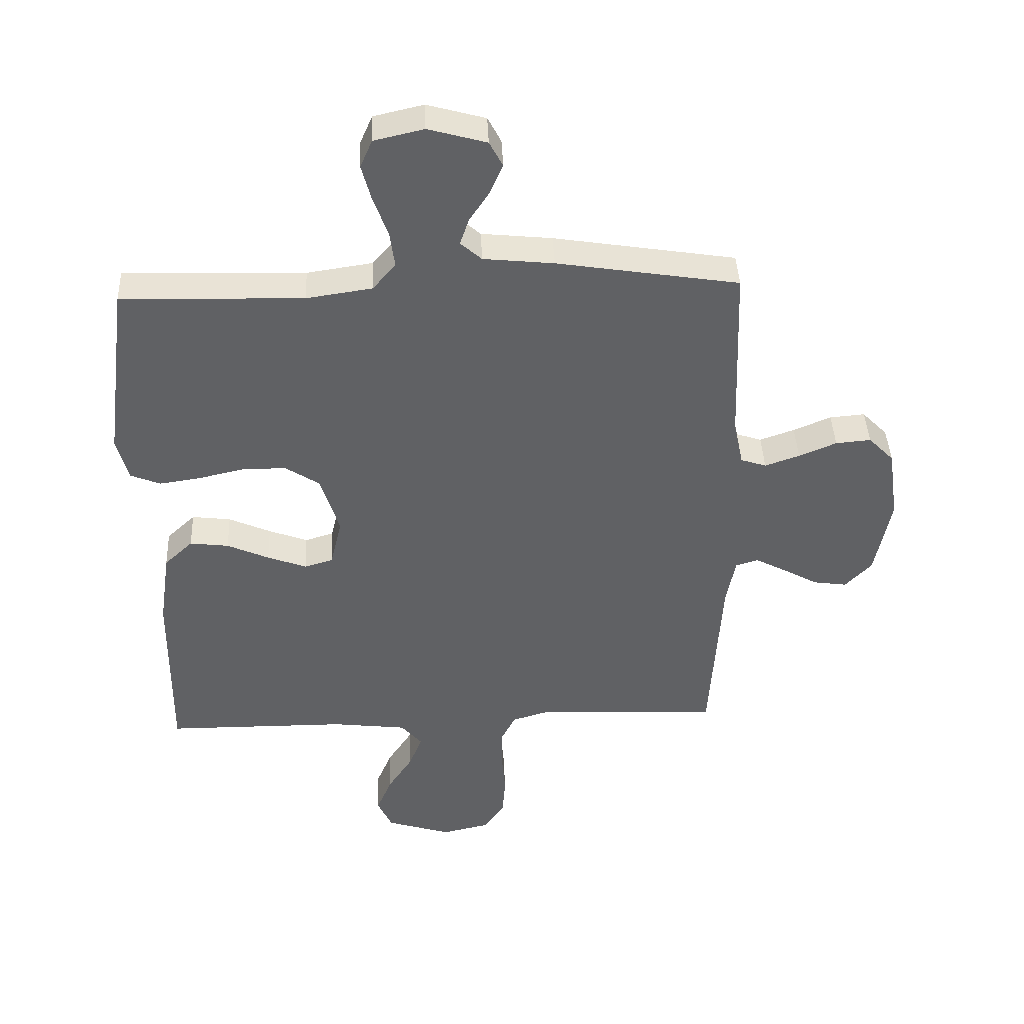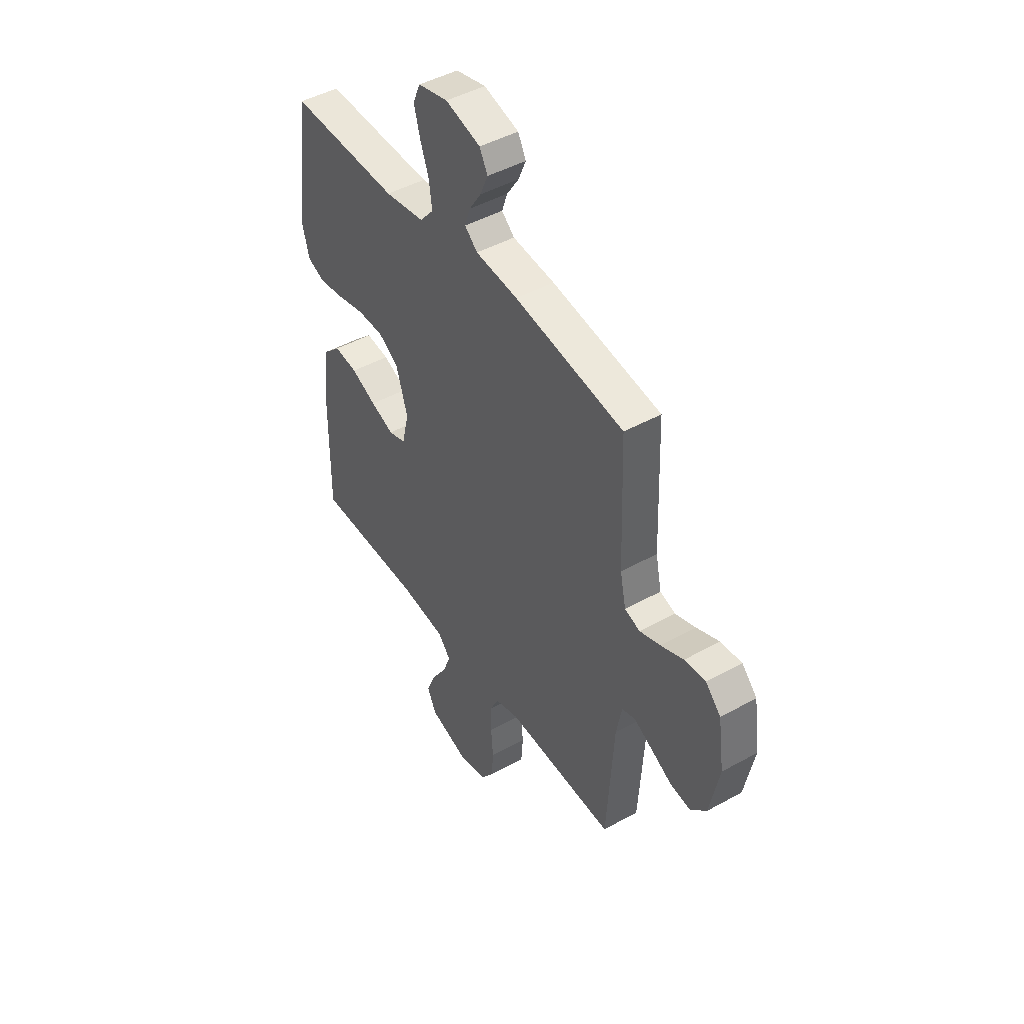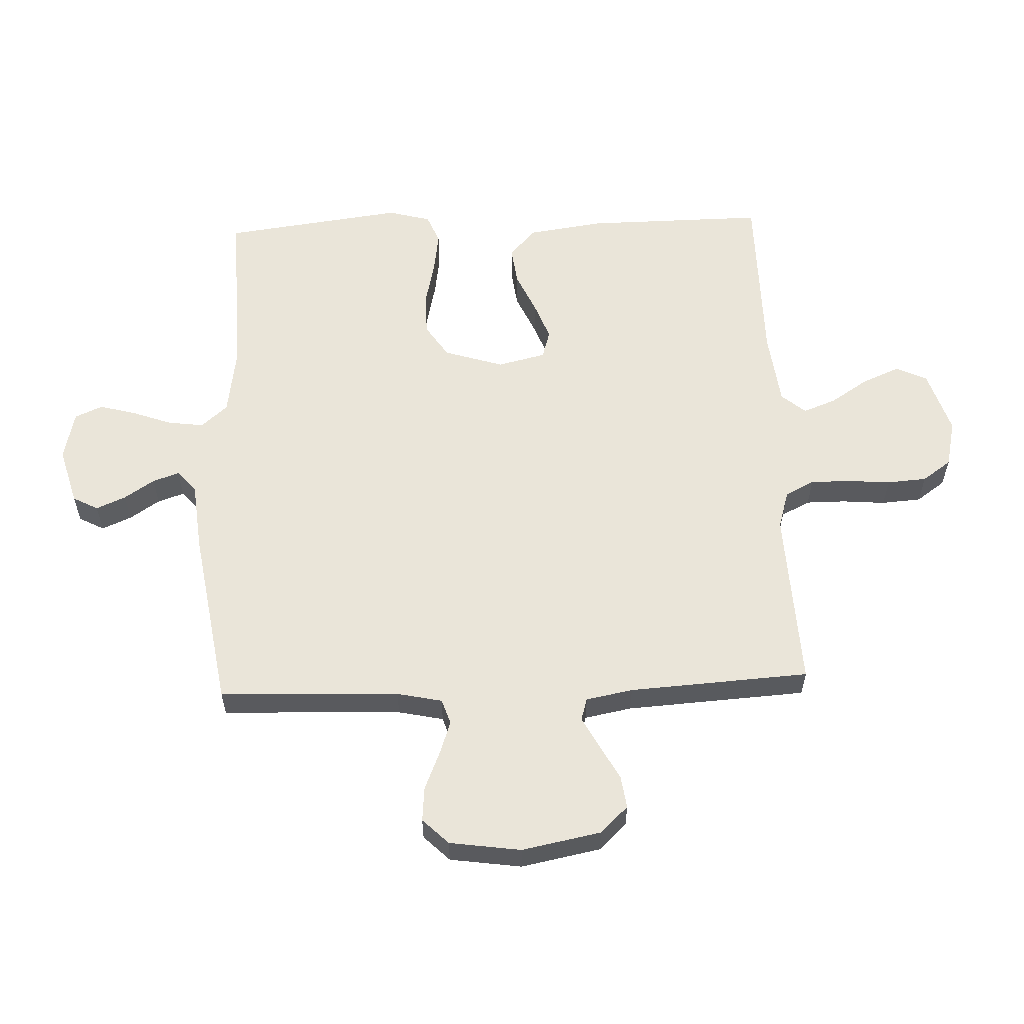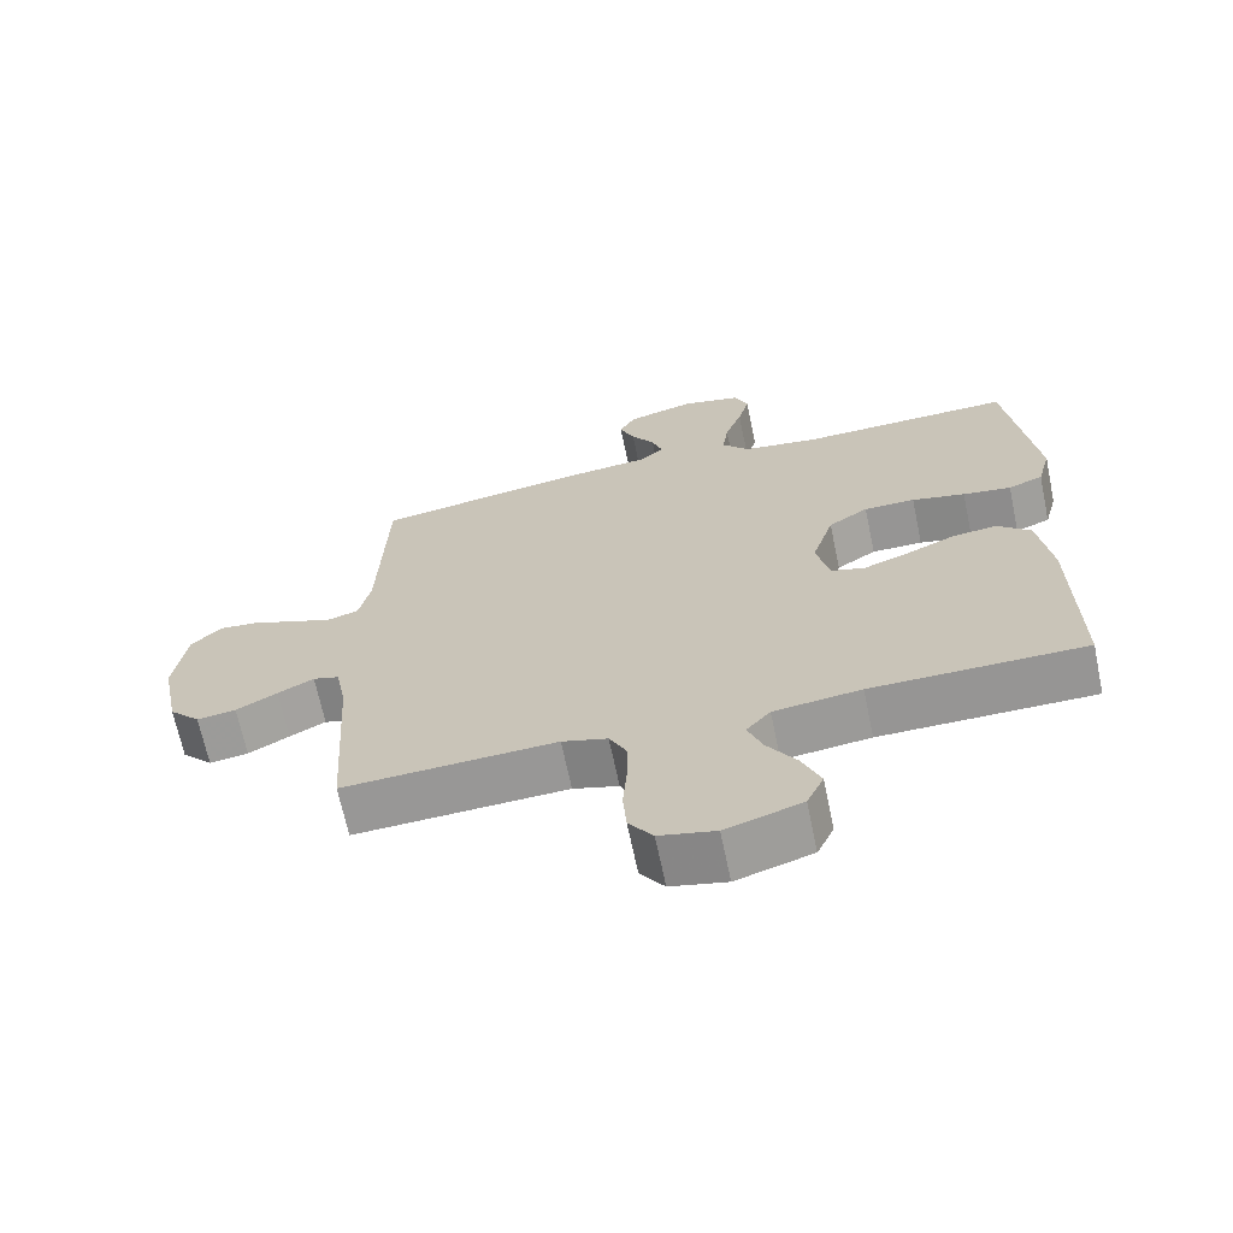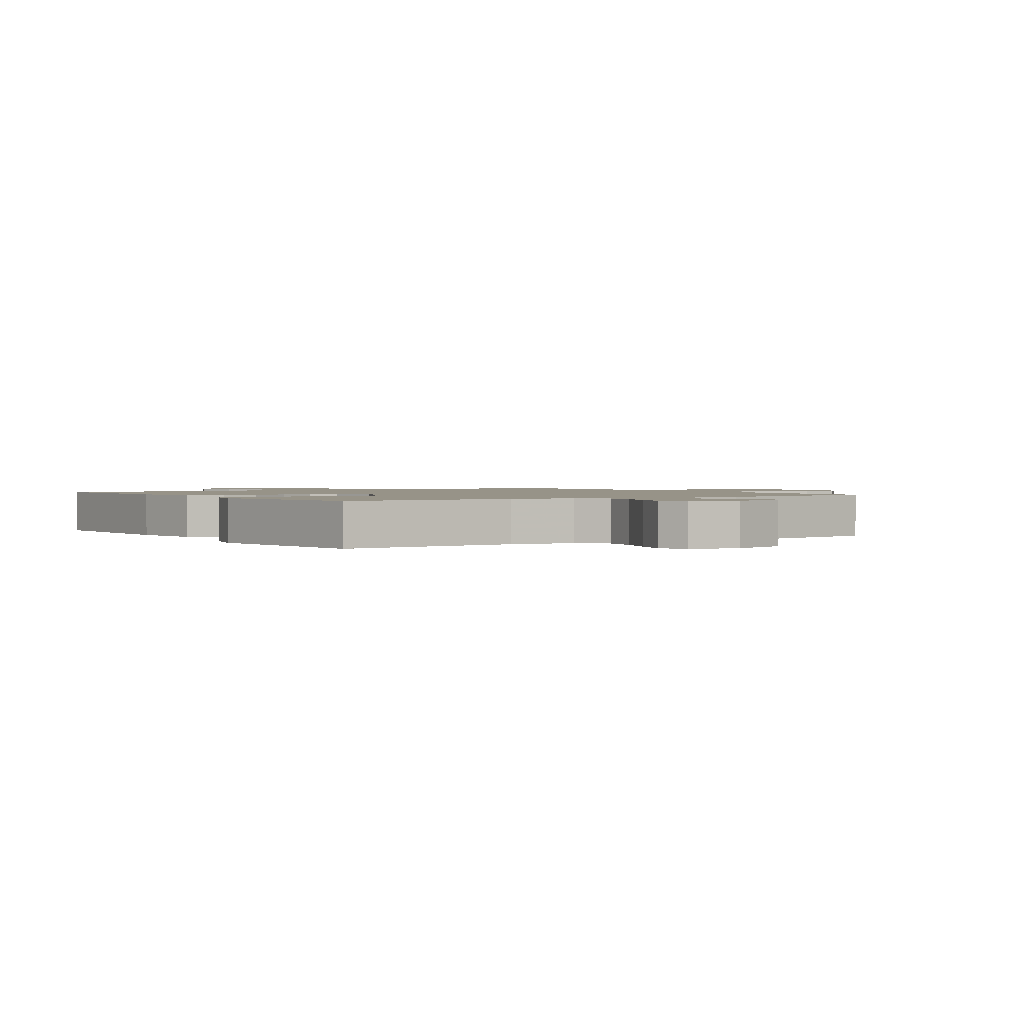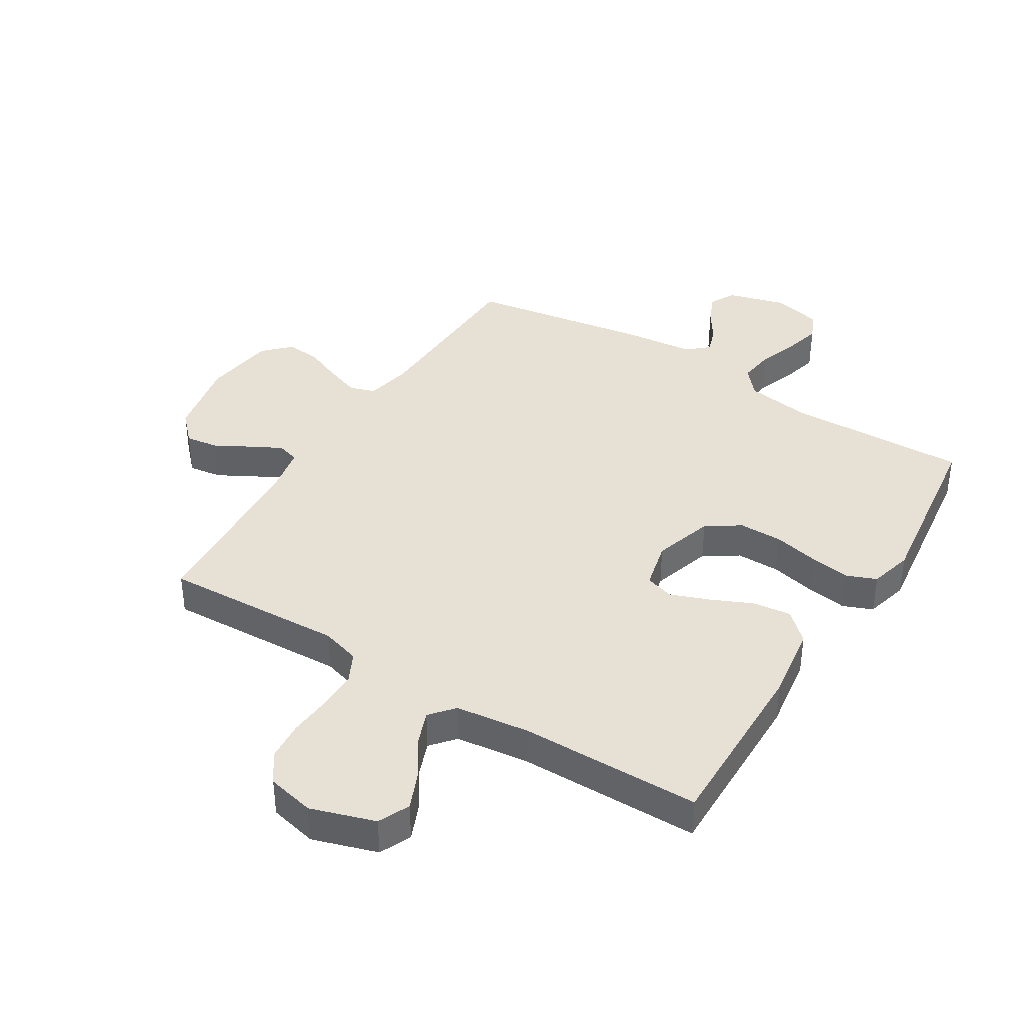
<metadata>
{"format":"obj","ext":"obj","renderer":"f3d","projection":"perspective","resolution":1024,"background":"white","views":[{"elev":41.5,"azim":-2.5,"up":"+Z"},{"elev":45.7,"azim":57.4,"up":"+Z"},{"elev":58.4,"azim":87.8,"up":"+Y"},{"elev":-67.5,"azim":-168.2,"up":"+Z"},{"elev":1.4,"azim":-33.4,"up":"+Y"},{"elev":39.3,"azim":-148.3,"up":"+Y"}]}
</metadata>
<code>
v -0.5 0.07 0.5
v -0.2 0.07 0.492
v -0.092 0.07 0.508
v -0.054 0.07 0.552
v -0.062 0.07 0.612
v -0.086 0.07 0.678
v -0.102 0.07 0.738
v -0.082 0.07 0.784
v 0 0.07 0.803
v 0.096 0.07 0.776
v 0.118 0.07 0.734
v 0.097 0.07 0.685
v 0.064 0.07 0.635
v 0.049 0.07 0.591
v 0.084 0.07 0.56
v 0.2 0.07 0.548
v 0.5 0.07 0.5
v 0.511 0.07 0.2
v 0.527 0.07 0.125
v 0.569 0.07 0.111
v 0.626 0.07 0.131
v 0.688 0.07 0.157
v 0.746 0.07 0.162
v 0.788 0.07 0.119
v 0.805 0.07 0
v 0.779 0.07 -0.132
v 0.735 0.07 -0.178
v 0.68 0.07 -0.17
v 0.622 0.07 -0.138
v 0.571 0.07 -0.111
v 0.534 0.07 -0.122
v 0.519 0.07 -0.2
v 0.5 0.07 -0.5
v 0.2 0.07 -0.486
v 0.136 0.07 -0.505
v 0.112 0.07 -0.553
v 0.112 0.07 -0.619
v 0.118 0.07 -0.691
v 0.113 0.07 -0.757
v 0.079 0.07 -0.805
v 0 0.07 -0.823
v -0.107 0.07 -0.789
v -0.131 0.07 -0.737
v -0.105 0.07 -0.675
v -0.064 0.07 -0.612
v -0.043 0.07 -0.557
v -0.077 0.07 -0.517
v -0.2 0.07 -0.502
v -0.5 0.07 -0.5
v -0.497 0.07 -0.2
v -0.479 0.07 -0.075
v -0.432 0.07 -0.031
v -0.368 0.07 -0.039
v -0.299 0.07 -0.07
v -0.235 0.07 -0.094
v -0.188 0.07 -0.08
v -0.169 0.07 0
v -0.2 0.07 0.099
v -0.256 0.07 0.136
v -0.328 0.07 0.136
v -0.403 0.07 0.119
v -0.471 0.07 0.109
v -0.52 0.07 0.129
v -0.539 0.07 0.2
v -0.5 0 0.5
v -0.2 0 0.492
v -0.092 0 0.508
v -0.054 0 0.552
v -0.062 0 0.612
v -0.086 0 0.678
v -0.102 0 0.738
v -0.082 0 0.784
v 0 0 0.803
v 0.096 0 0.776
v 0.118 0 0.734
v 0.097 0 0.685
v 0.064 0 0.635
v 0.049 0 0.591
v 0.084 0 0.56
v 0.2 0 0.548
v 0.5 0 0.5
v 0.511 0 0.2
v 0.527 0 0.125
v 0.569 0 0.111
v 0.626 0 0.131
v 0.688 0 0.157
v 0.746 0 0.162
v 0.788 0 0.119
v 0.805 0 0
v 0.779 0 -0.132
v 0.735 0 -0.178
v 0.68 0 -0.17
v 0.622 0 -0.138
v 0.571 0 -0.111
v 0.534 0 -0.122
v 0.519 0 -0.2
v 0.5 0 -0.5
v 0.2 0 -0.486
v 0.136 0 -0.505
v 0.112 0 -0.553
v 0.112 0 -0.619
v 0.118 0 -0.691
v 0.113 0 -0.757
v 0.079 0 -0.805
v 0 0 -0.823
v -0.107 0 -0.789
v -0.131 0 -0.737
v -0.105 0 -0.675
v -0.064 0 -0.612
v -0.043 0 -0.557
v -0.077 0 -0.517
v -0.2 0 -0.502
v -0.5 0 -0.5
v -0.497 0 -0.2
v -0.479 0 -0.075
v -0.432 0 -0.031
v -0.368 0 -0.039
v -0.299 0 -0.07
v -0.235 0 -0.094
v -0.188 0 -0.08
v -0.169 0 0
v -0.2 0 0.099
v -0.256 0 0.136
v -0.328 0 0.136
v -0.403 0 0.119
v -0.471 0 0.109
v -0.52 0 0.129
v -0.539 0 0.2
f 63 64 1 2
f 60 61 62 63
f 60 63 2 3
f 59 60 3 4
f 58 59 4
f 57 58 4
f 51 52 53 54
f 51 54 55
f 48 49 50 51
f 47 48 51 55
f 46 47 55 56
f 42 43 44 45
f 42 45 46
f 41 42 46
f 40 41 46
f 37 38 39 40
f 36 37 40 46
f 35 36 46 56
f 32 33 34
f 31 32 34 35
f 26 27 28 29
f 26 29 30
f 25 26 30
f 24 25 30 31
f 21 22 23 24
f 20 21 24 31
f 15 16 17 18
f 15 18 19
f 14 15 19
f 10 11 12 13
f 10 13 14
f 9 10 14
f 8 9 14
f 5 6 7 8
f 4 5 8 14
f 57 4 14 19
f 31 35 56 57
f 19 20 31 57
f 66 65 128 127
f 127 126 125 124
f 67 66 127 124
f 68 67 124 123
f 68 123 122
f 68 122 121
f 118 117 116 115
f 119 118 115
f 115 114 113 112
f 119 115 112 111
f 120 119 111 110
f 109 108 107 106
f 110 109 106
f 110 106 105
f 110 105 104
f 104 103 102 101
f 110 104 101 100
f 120 110 100 99
f 98 97 96
f 99 98 96 95
f 93 92 91 90
f 94 93 90
f 94 90 89
f 95 94 89 88
f 88 87 86 85
f 95 88 85 84
f 82 81 80 79
f 83 82 79
f 83 79 78
f 77 76 75 74
f 78 77 74
f 78 74 73
f 78 73 72
f 72 71 70 69
f 78 72 69 68
f 83 78 68 121
f 121 120 99 95
f 121 95 84 83
f 1 65 66 2
f 2 66 67 3
f 3 67 68 4
f 4 68 69 5
f 5 69 70 6
f 6 70 71 7
f 7 71 72 8
f 8 72 73 9
f 9 73 74 10
f 10 74 75 11
f 11 75 76 12
f 12 76 77 13
f 13 77 78 14
f 14 78 79 15
f 15 79 80 16
f 16 80 81 17
f 17 81 82 18
f 18 82 83 19
f 19 83 84 20
f 20 84 85 21
f 21 85 86 22
f 22 86 87 23
f 23 87 88 24
f 24 88 89 25
f 25 89 90 26
f 26 90 91 27
f 27 91 92 28
f 28 92 93 29
f 29 93 94 30
f 30 94 95 31
f 31 95 96 32
f 32 96 97 33
f 33 97 98 34
f 34 98 99 35
f 35 99 100 36
f 36 100 101 37
f 37 101 102 38
f 38 102 103 39
f 39 103 104 40
f 40 104 105 41
f 41 105 106 42
f 42 106 107 43
f 43 107 108 44
f 44 108 109 45
f 45 109 110 46
f 46 110 111 47
f 47 111 112 48
f 48 112 113 49
f 49 113 114 50
f 50 114 115 51
f 51 115 116 52
f 52 116 117 53
f 53 117 118 54
f 54 118 119 55
f 55 119 120 56
f 56 120 121 57
f 57 121 122 58
f 58 122 123 59
f 59 123 124 60
f 60 124 125 61
f 61 125 126 62
f 62 126 127 63
f 63 127 128 64
f 64 128 65 1

</code>
